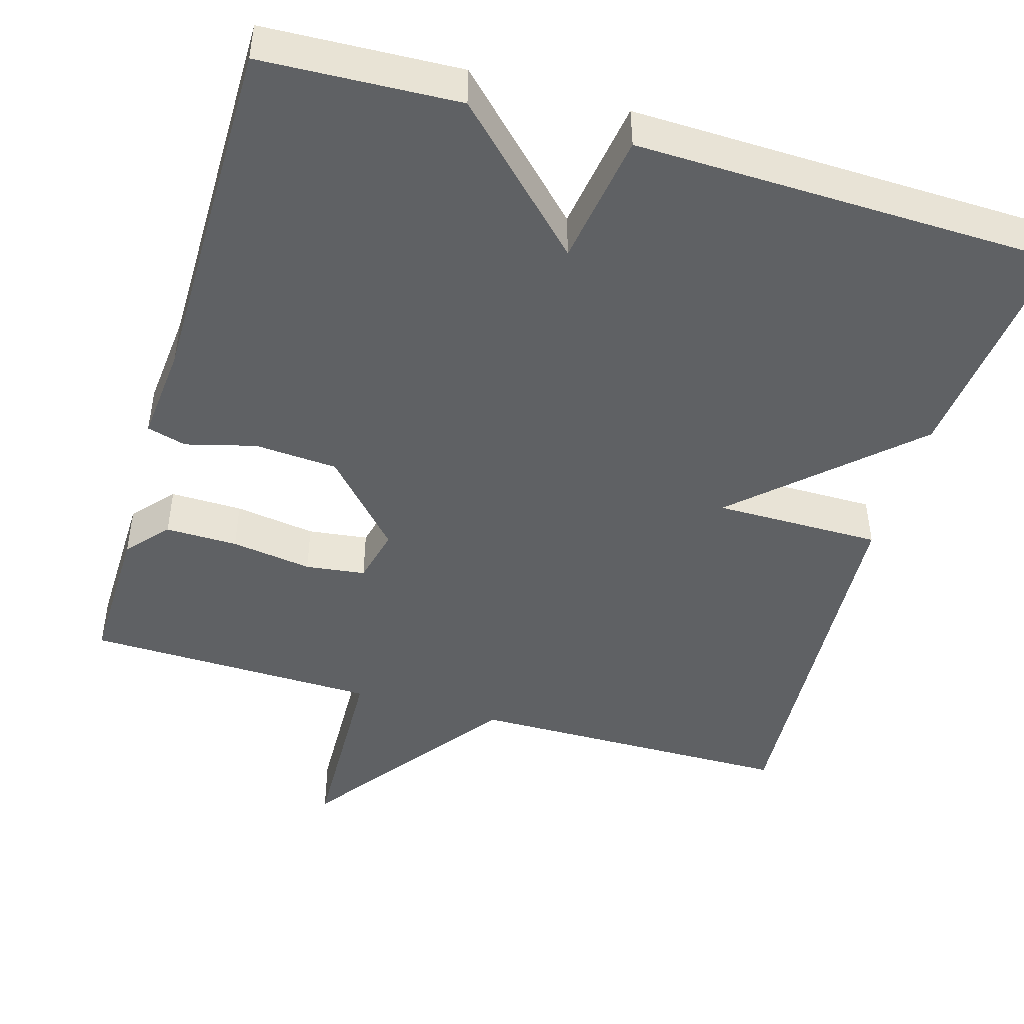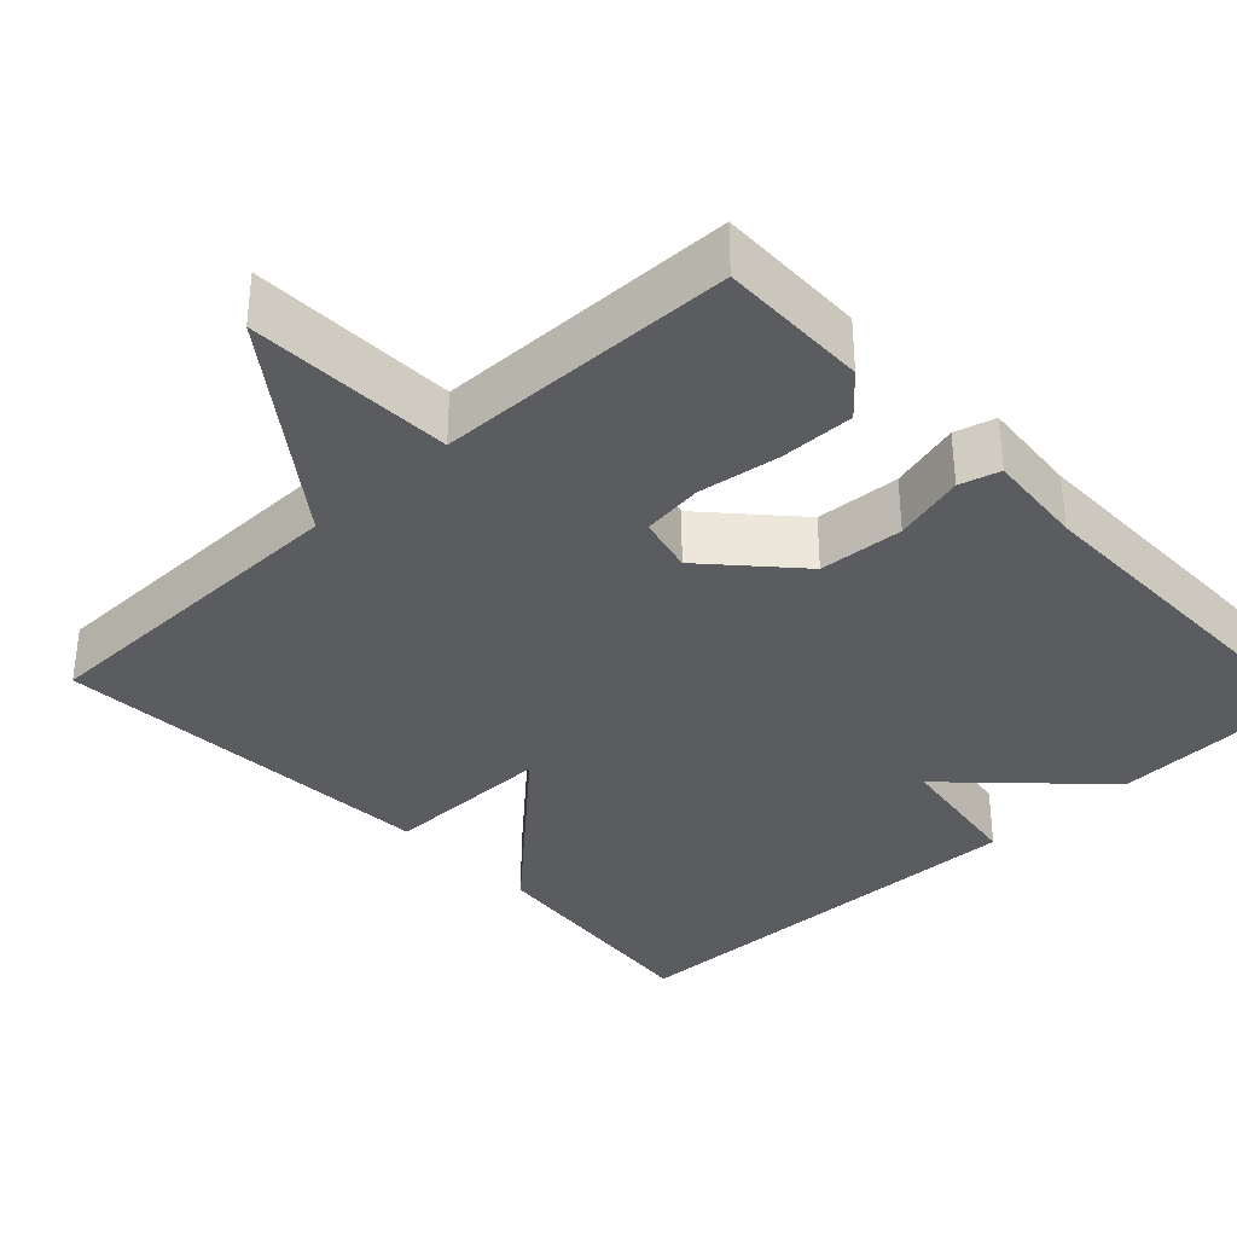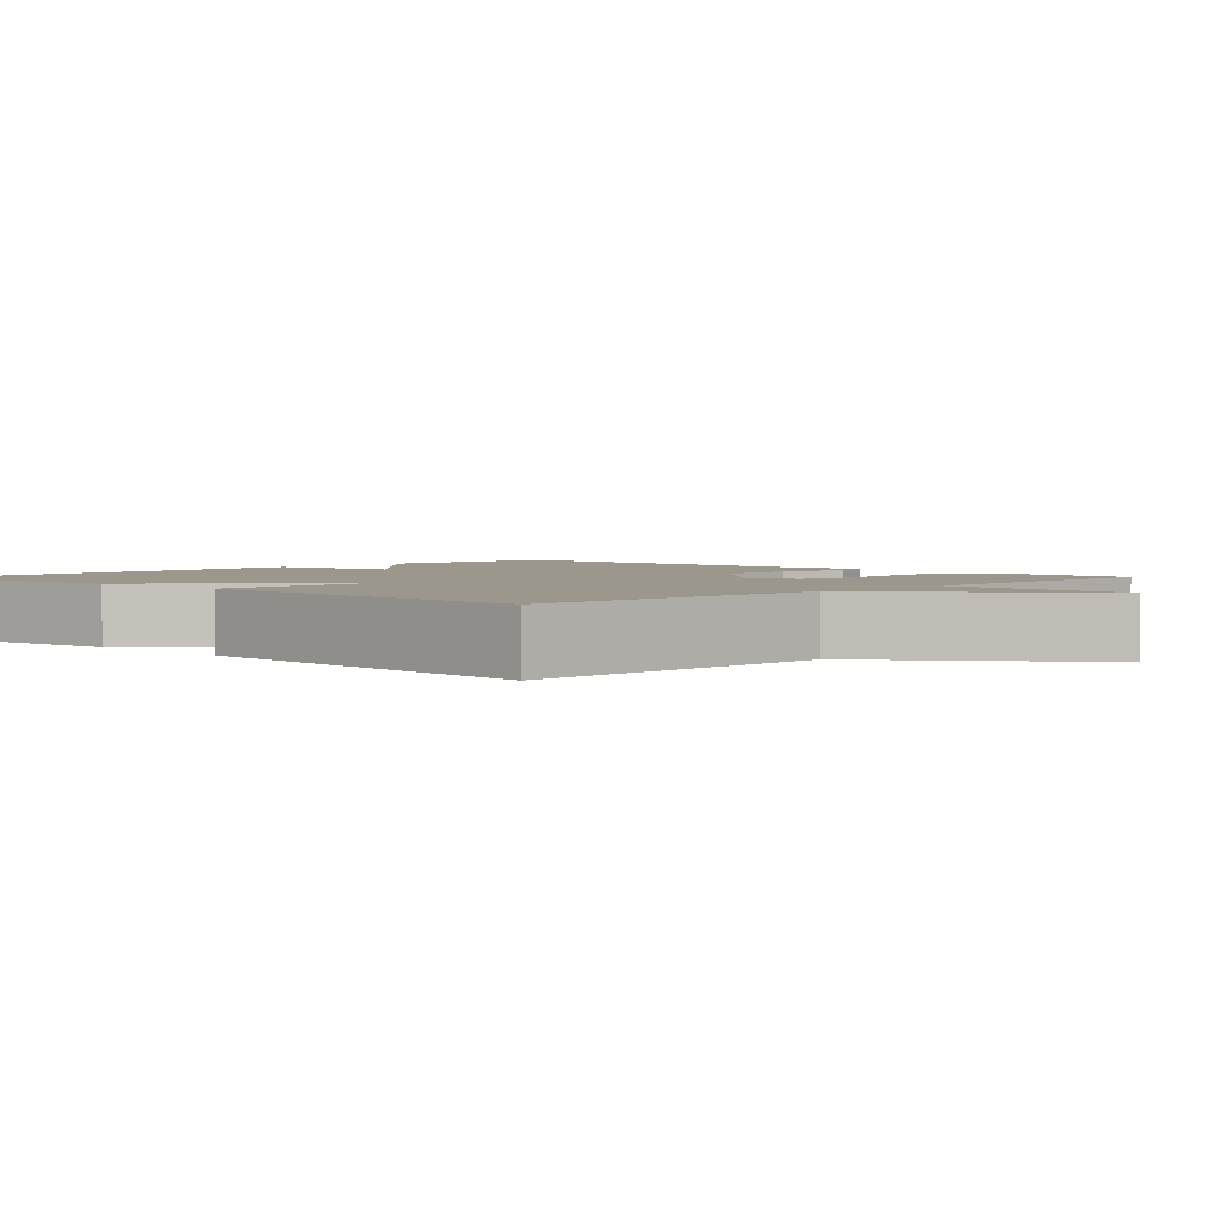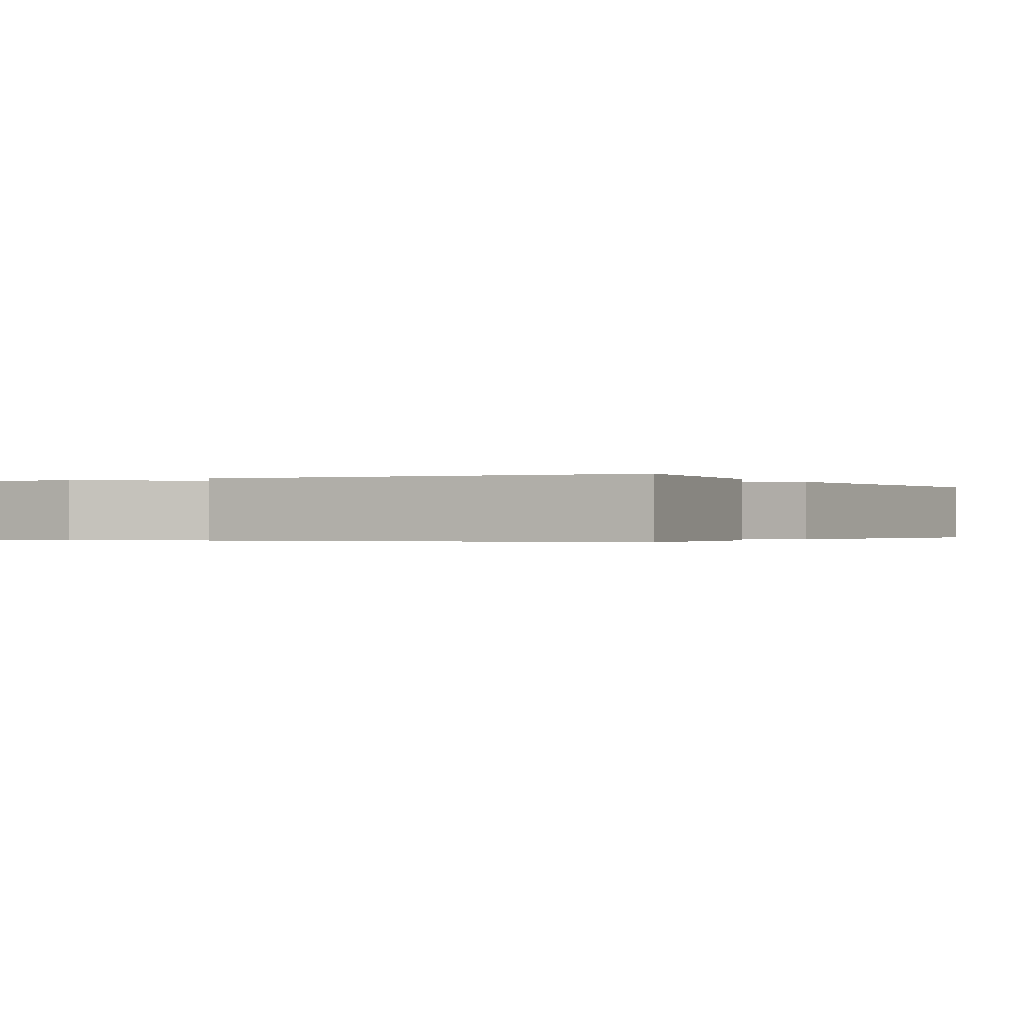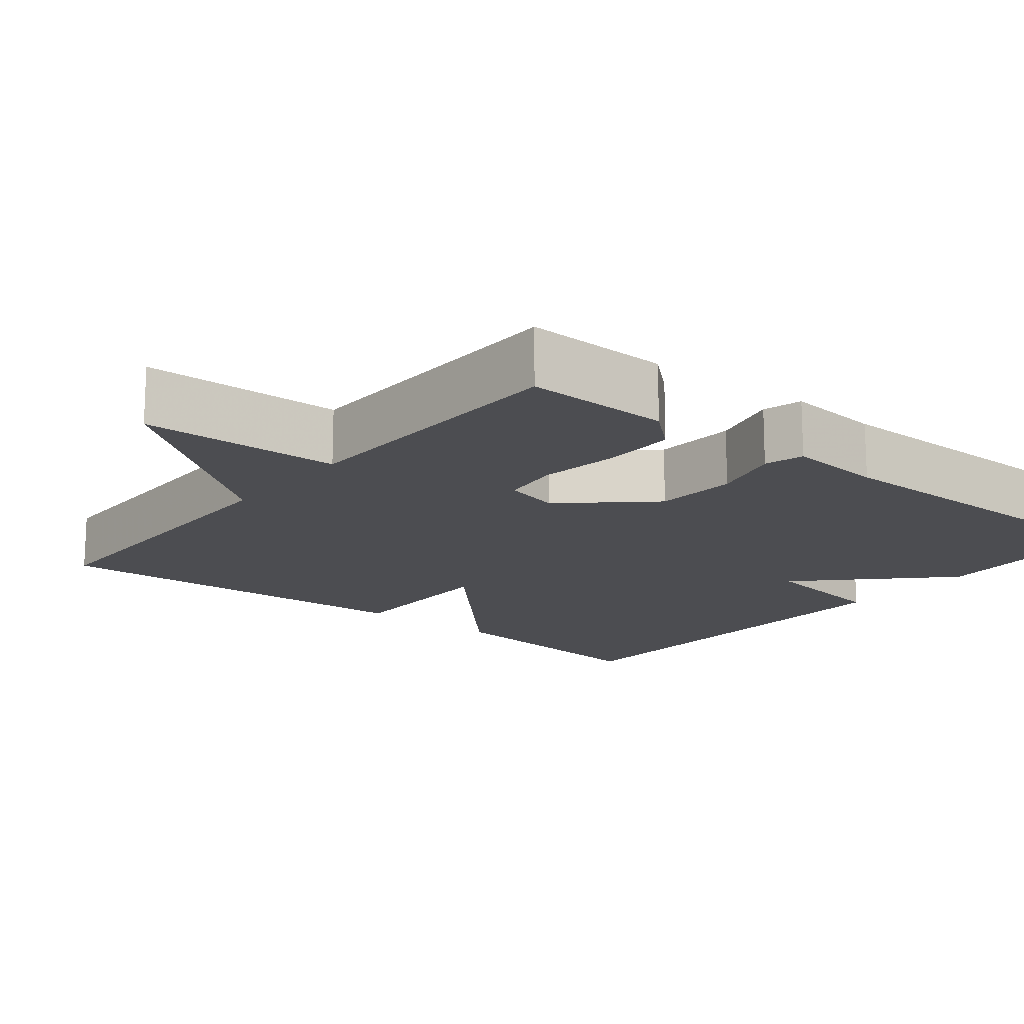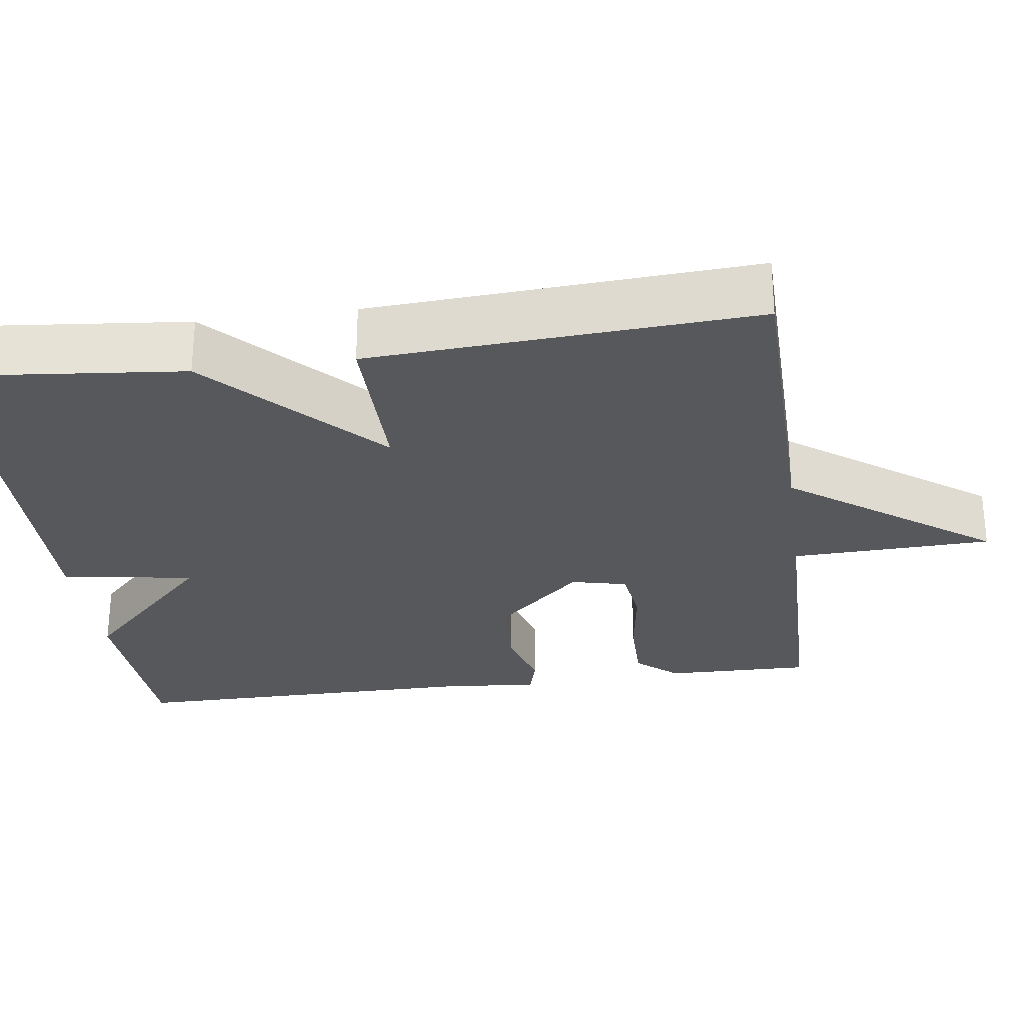
<metadata>
{"format":"obj","ext":"obj","renderer":"f3d","projection":"perspective","resolution":1024,"background":"white","views":[{"elev":-46.4,"azim":-16.5,"up":"+Y"},{"elev":-35.0,"azim":-136.8,"up":"+Y"},{"elev":2.7,"azim":134.0,"up":"+Y"},{"elev":-0.3,"azim":28.5,"up":"+Y"},{"elev":-16.1,"azim":-129.3,"up":"+Y"},{"elev":-27.9,"azim":97.9,"up":"+Y"}]}
</metadata>
<code>
v 0.5 0.07 0.5
v 0.469 0.07 0.194
v 0.254 0.07 -0.007
v 0.469 0.07 -0.006
v 0.5 0.07 -0.5
v 0.078 0.07 -0.506
v -0.113 0.07 -0.765
v -0.122 0.07 -0.506
v -0.5 0.07 -0.5
v -0.497 0.07 -0.311
v -0.451 0.07 -0.258
v -0.358 0.07 -0.259
v -0.254 0.07 -0.274
v -0.177 0.07 -0.264
v -0.16 0.07 -0.192
v -0.261 0.07 -0.082
v -0.368 0.07 -0.075
v -0.458 0.07 -0.099
v -0.509 0.07 -0.085
v -0.498 0.07 0.04
v -0.5 0.07 0.5
v -0.247 0.07 0.512
v -0.072 0.07 0.34
v -0.047 0.07 0.512
v 0.5 0 0.5
v 0.469 0 0.194
v 0.254 0 -0.007
v 0.469 0 -0.006
v 0.5 0 -0.5
v 0.078 0 -0.506
v -0.113 0 -0.765
v -0.122 0 -0.506
v -0.5 0 -0.5
v -0.497 0 -0.311
v -0.451 0 -0.258
v -0.358 0 -0.259
v -0.254 0 -0.274
v -0.177 0 -0.264
v -0.16 0 -0.192
v -0.261 0 -0.082
v -0.368 0 -0.075
v -0.458 0 -0.099
v -0.509 0 -0.085
v -0.498 0 0.04
v -0.5 0 0.5
v -0.247 0 0.512
v -0.072 0 0.34
v -0.047 0 0.512
f 1 2 3
f 24 1 3
f 23 24 3
f 22 23 3
f 21 22 3
f 20 21 3
f 17 18 19 20
f 16 17 20 3
f 3 4 5
f 16 3 5
f 15 16 5
f 14 15 5 6
f 13 14 6
f 12 13 6
f 11 12 6
f 10 11 6
f 9 10 6
f 8 9 6
f 6 7 8
f 27 26 25
f 27 25 48
f 27 48 47
f 27 47 46
f 27 46 45
f 27 45 44
f 44 43 42 41
f 27 44 41 40
f 29 28 27
f 29 27 40
f 29 40 39
f 30 29 39 38
f 30 38 37
f 30 37 36
f 30 36 35
f 30 35 34
f 30 34 33
f 30 33 32
f 32 31 30
f 1 25 26 2
f 2 26 27 3
f 3 27 28 4
f 4 28 29 5
f 5 29 30 6
f 6 30 31 7
f 7 31 32 8
f 8 32 33 9
f 9 33 34 10
f 10 34 35 11
f 11 35 36 12
f 12 36 37 13
f 13 37 38 14
f 14 38 39 15
f 15 39 40 16
f 16 40 41 17
f 17 41 42 18
f 18 42 43 19
f 19 43 44 20
f 20 44 45 21
f 21 45 46 22
f 22 46 47 23
f 23 47 48 24
f 24 48 25 1

</code>
